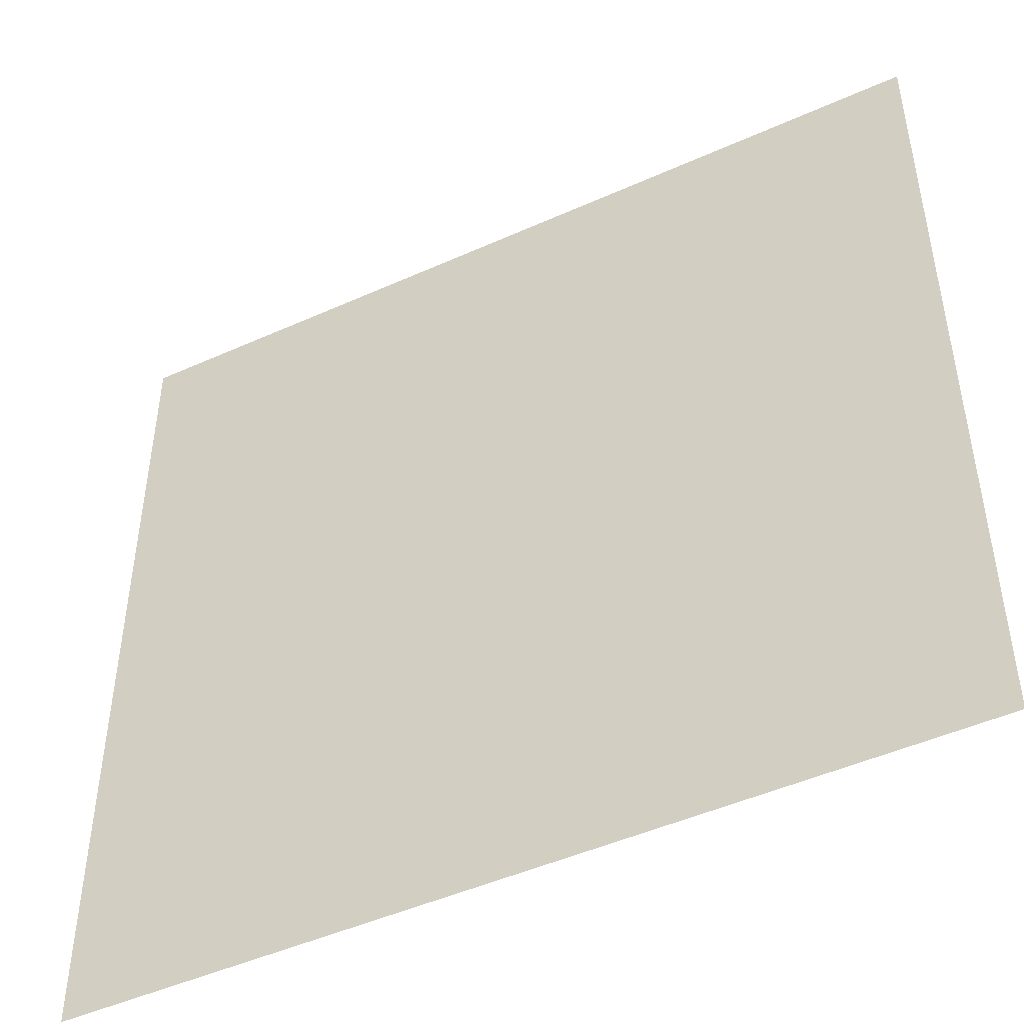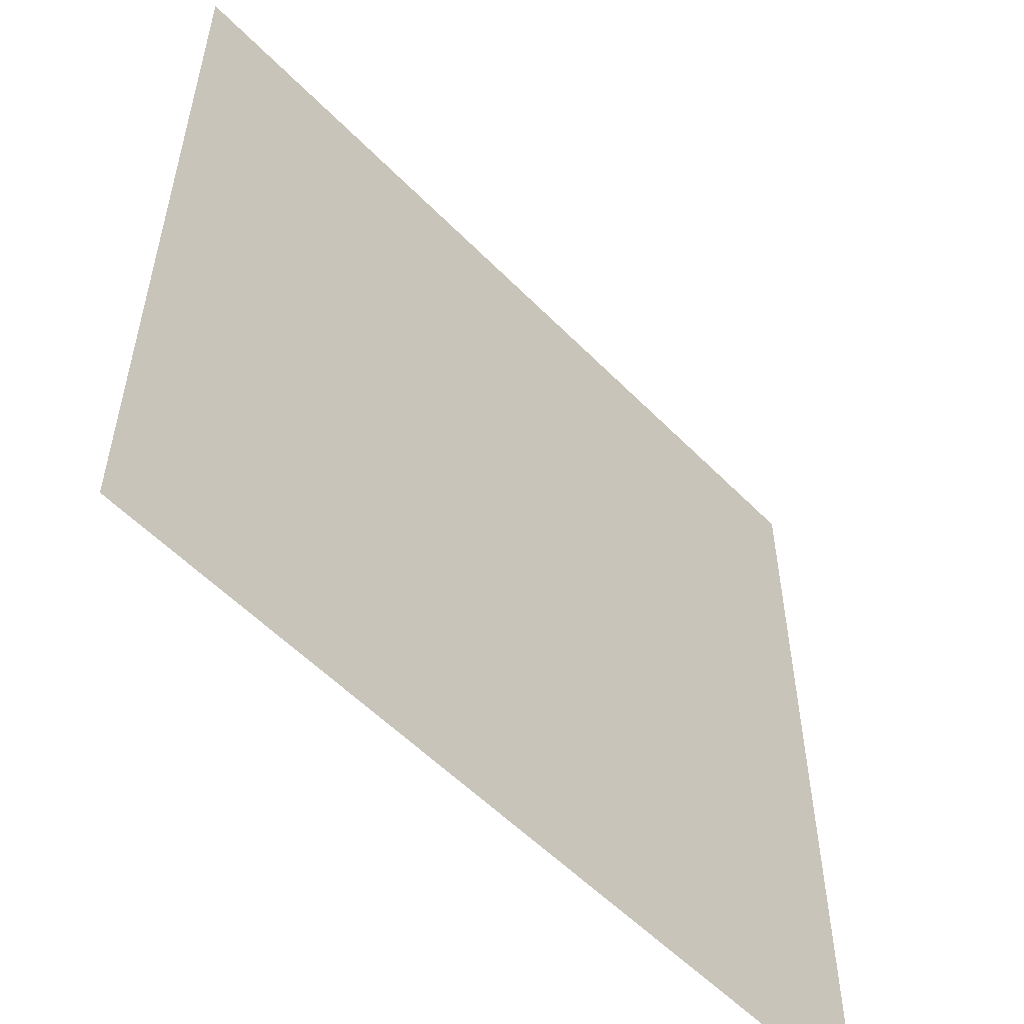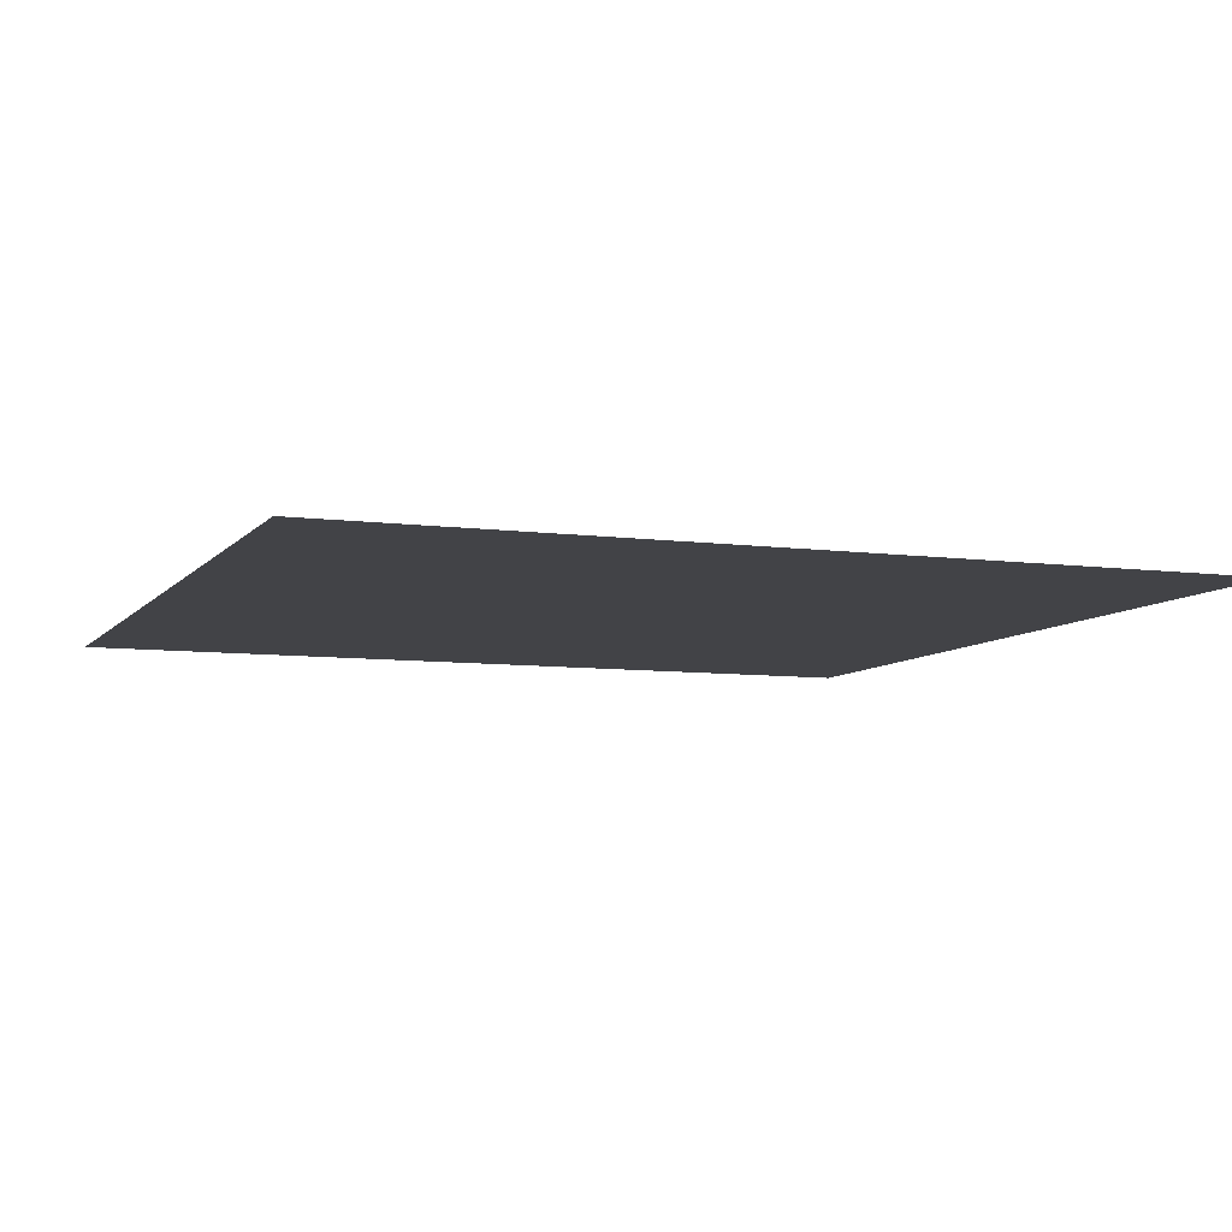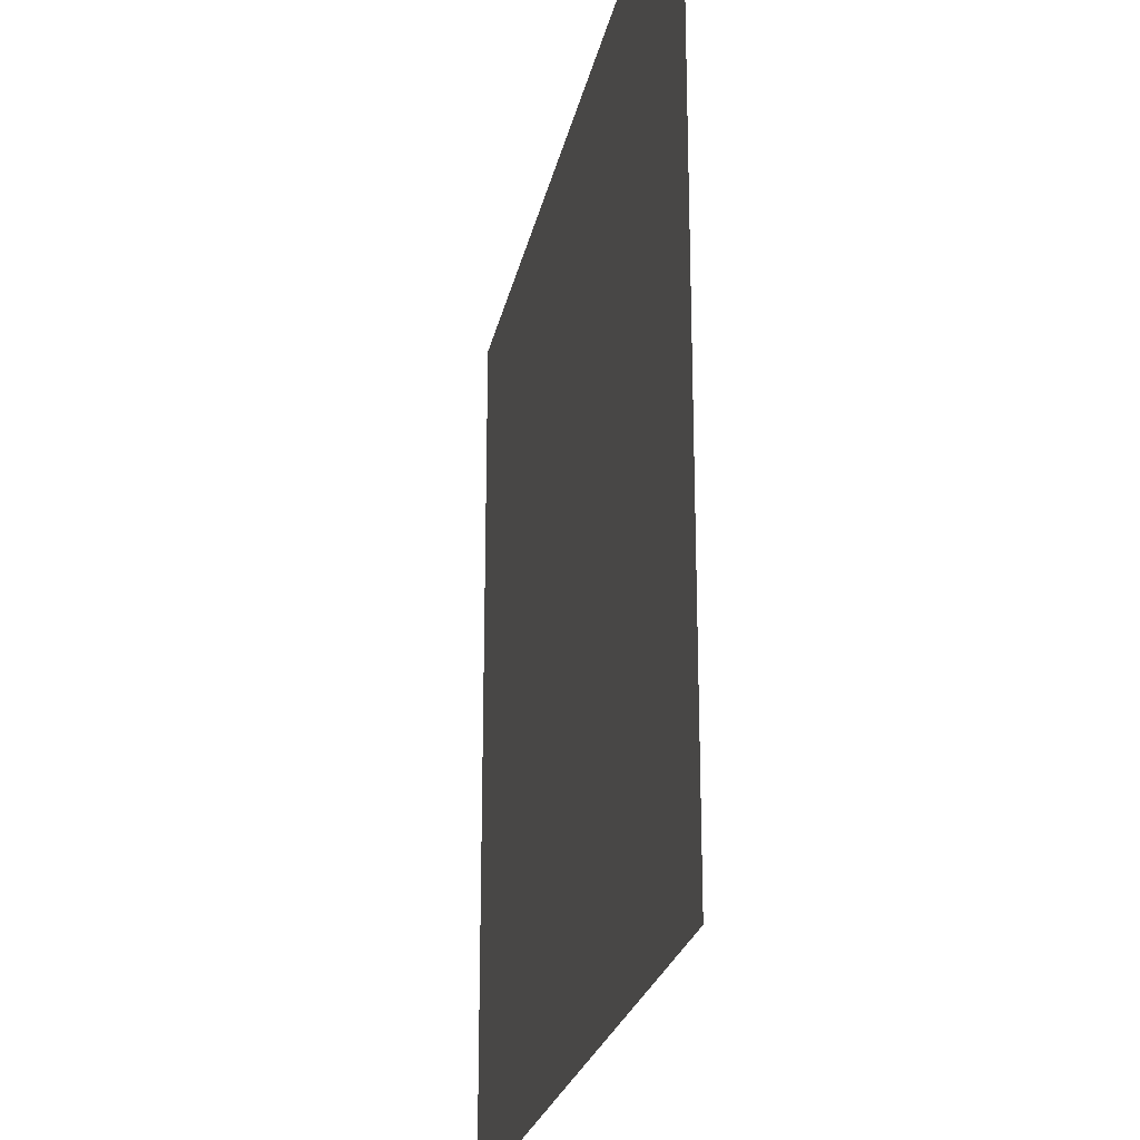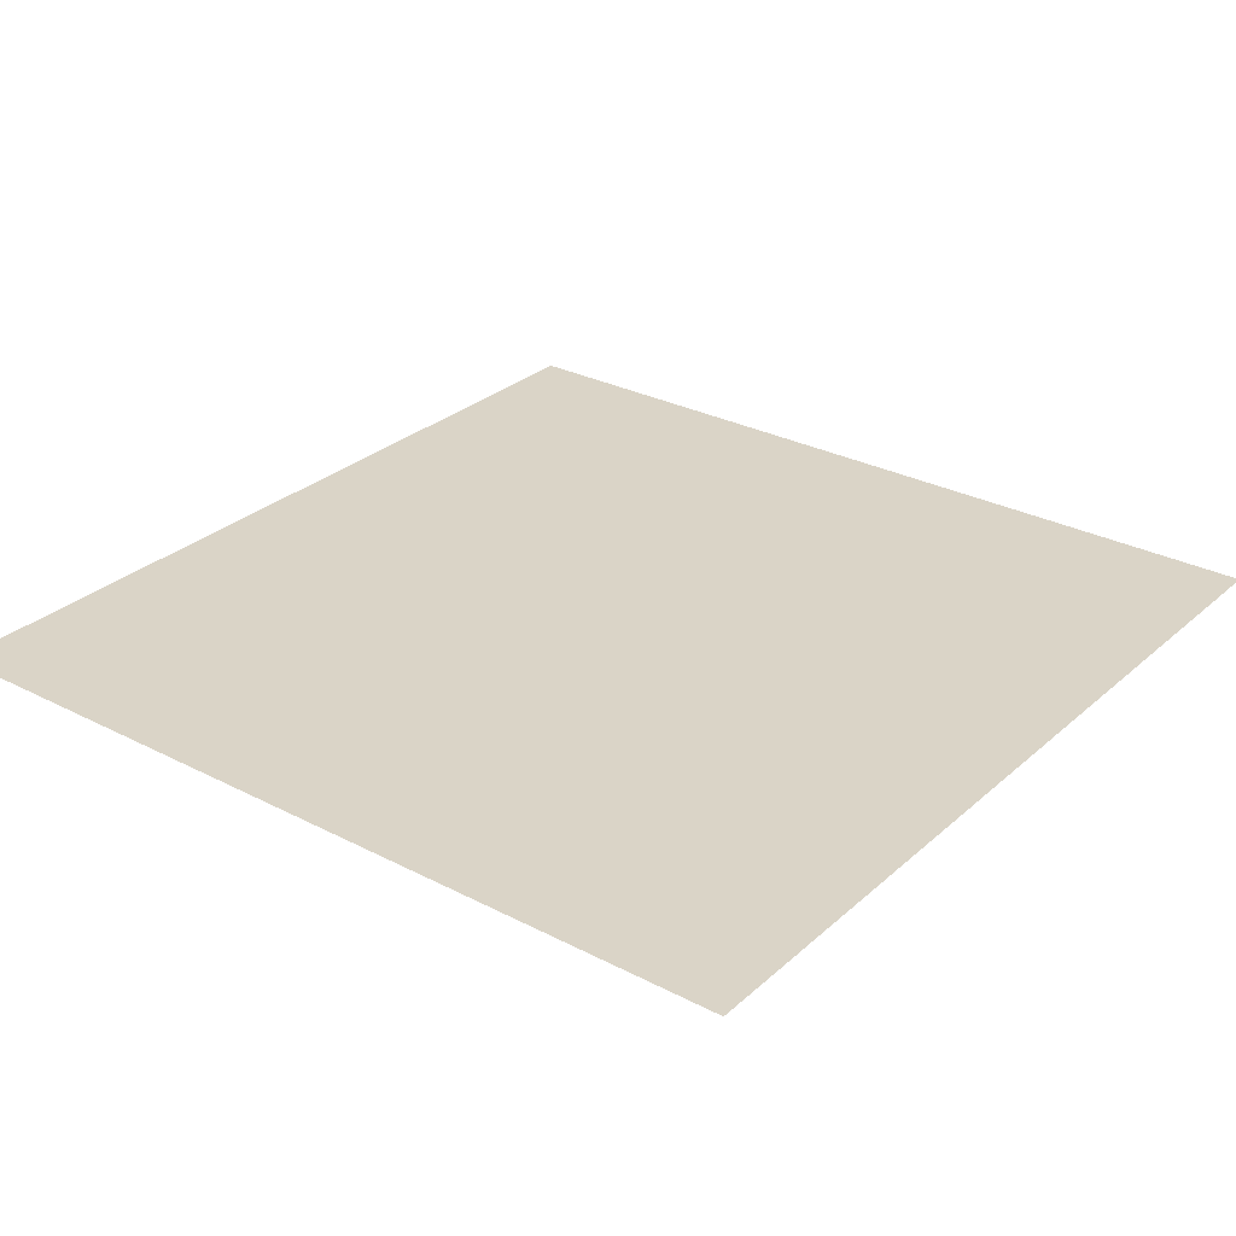
<metadata>
{"format":"obj","ext":"obj","renderer":"f3d","projection":"perspective","resolution":1024,"background":"white","views":[{"elev":-47.5,"azim":-153.1,"up":"+Z"},{"elev":-55.4,"azim":133.2,"up":"+Z"},{"elev":-7.5,"azim":69.1,"up":"+Y"},{"elev":-23.7,"azim":-101.3,"up":"+Z"},{"elev":28.9,"azim":127.7,"up":"+Y"}]}
</metadata>
<code>
g default
v 0 -0 0
v 400 0 0
v 0 0 -400
v 400 0 -400
g FLoor
f 1 2 4 3

</code>
